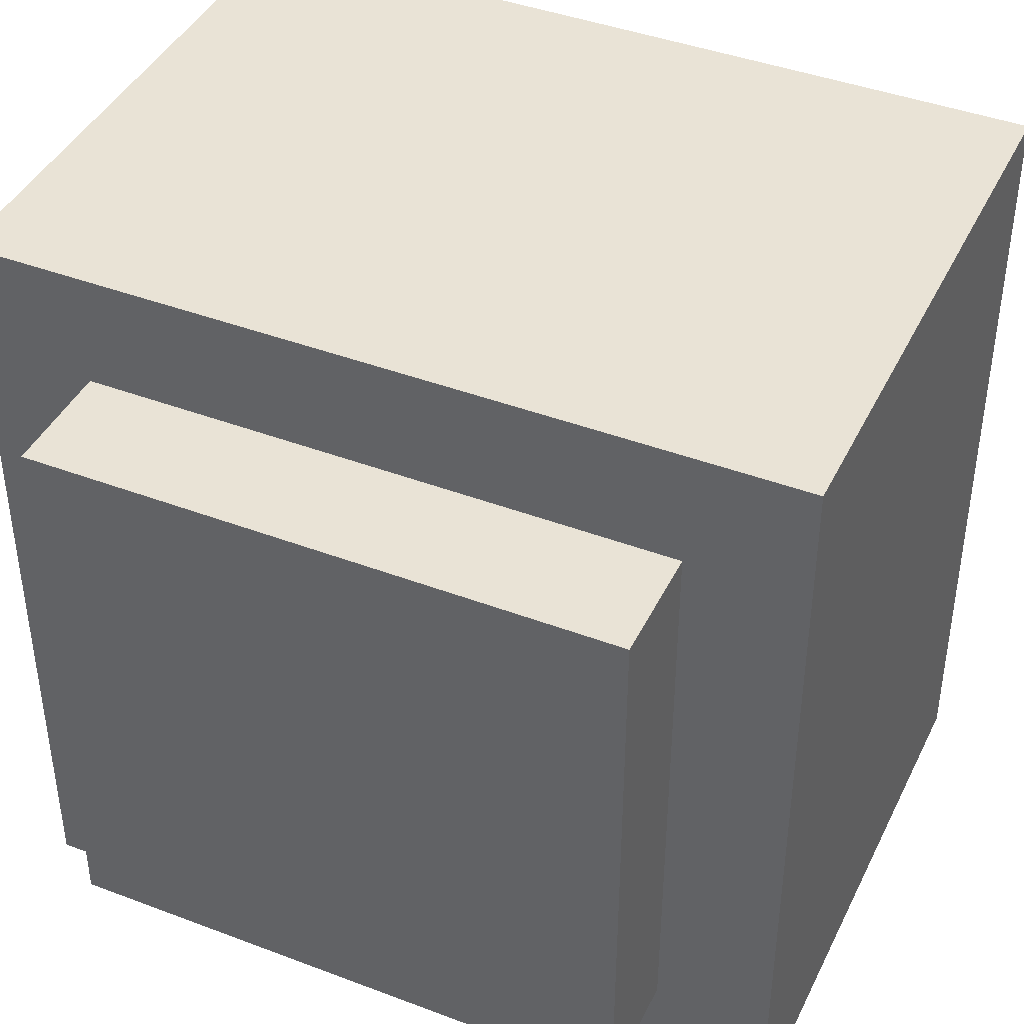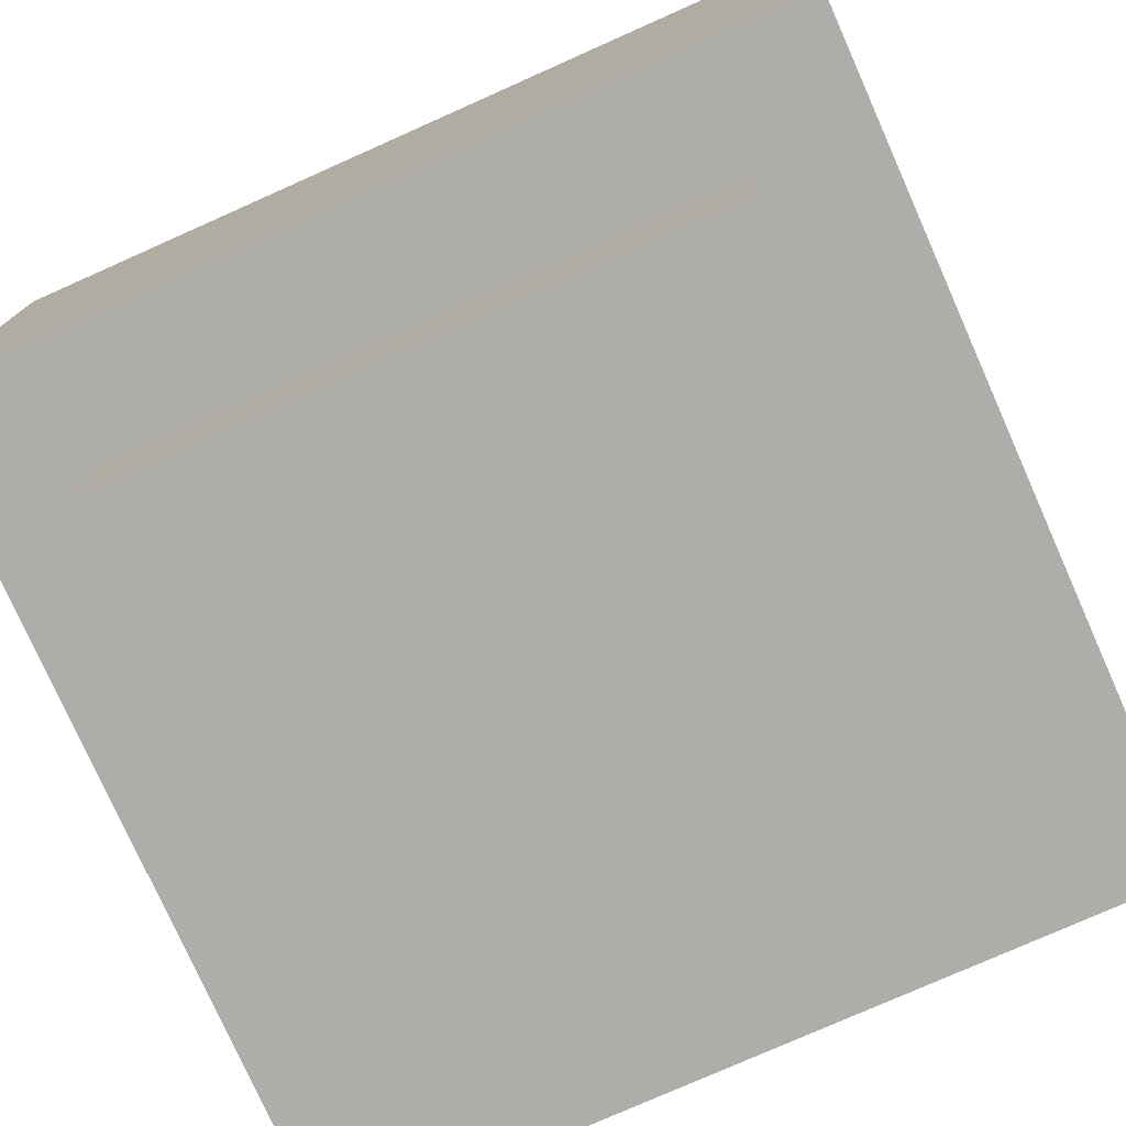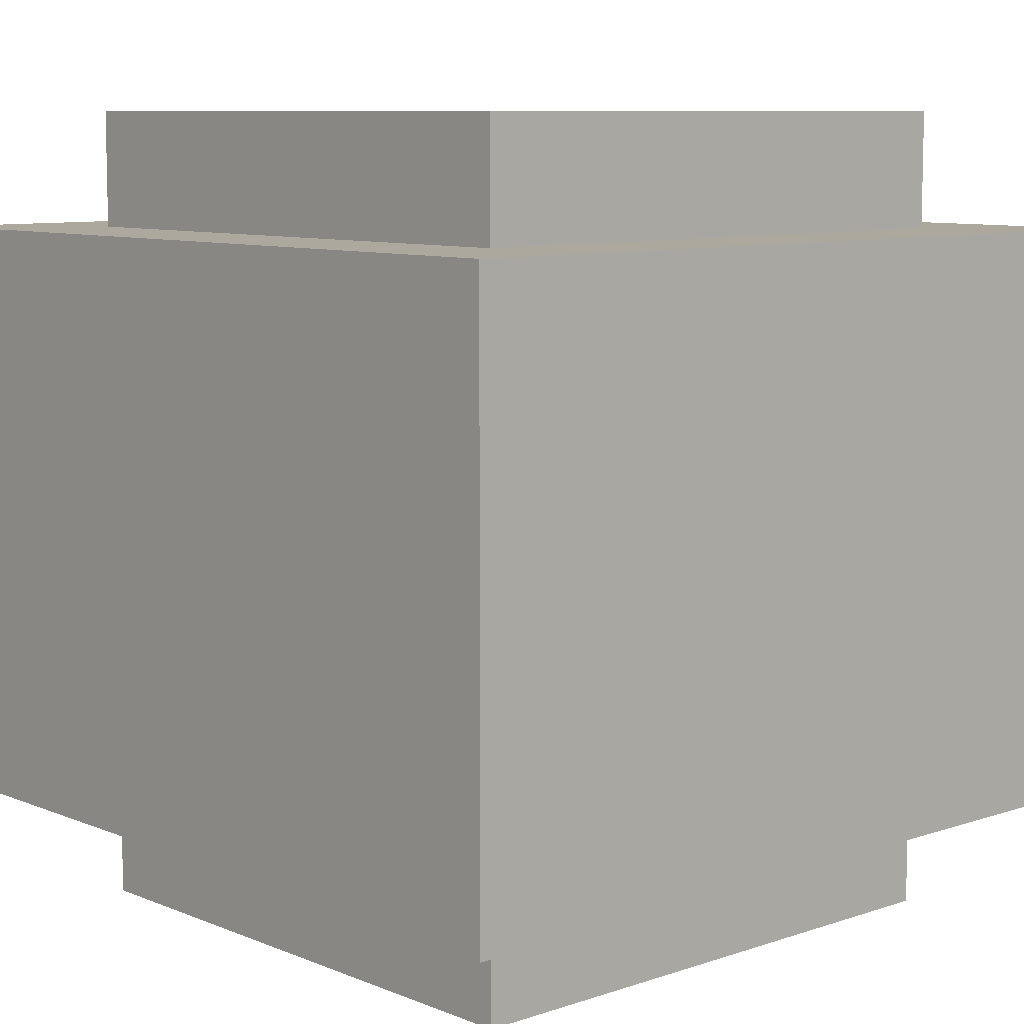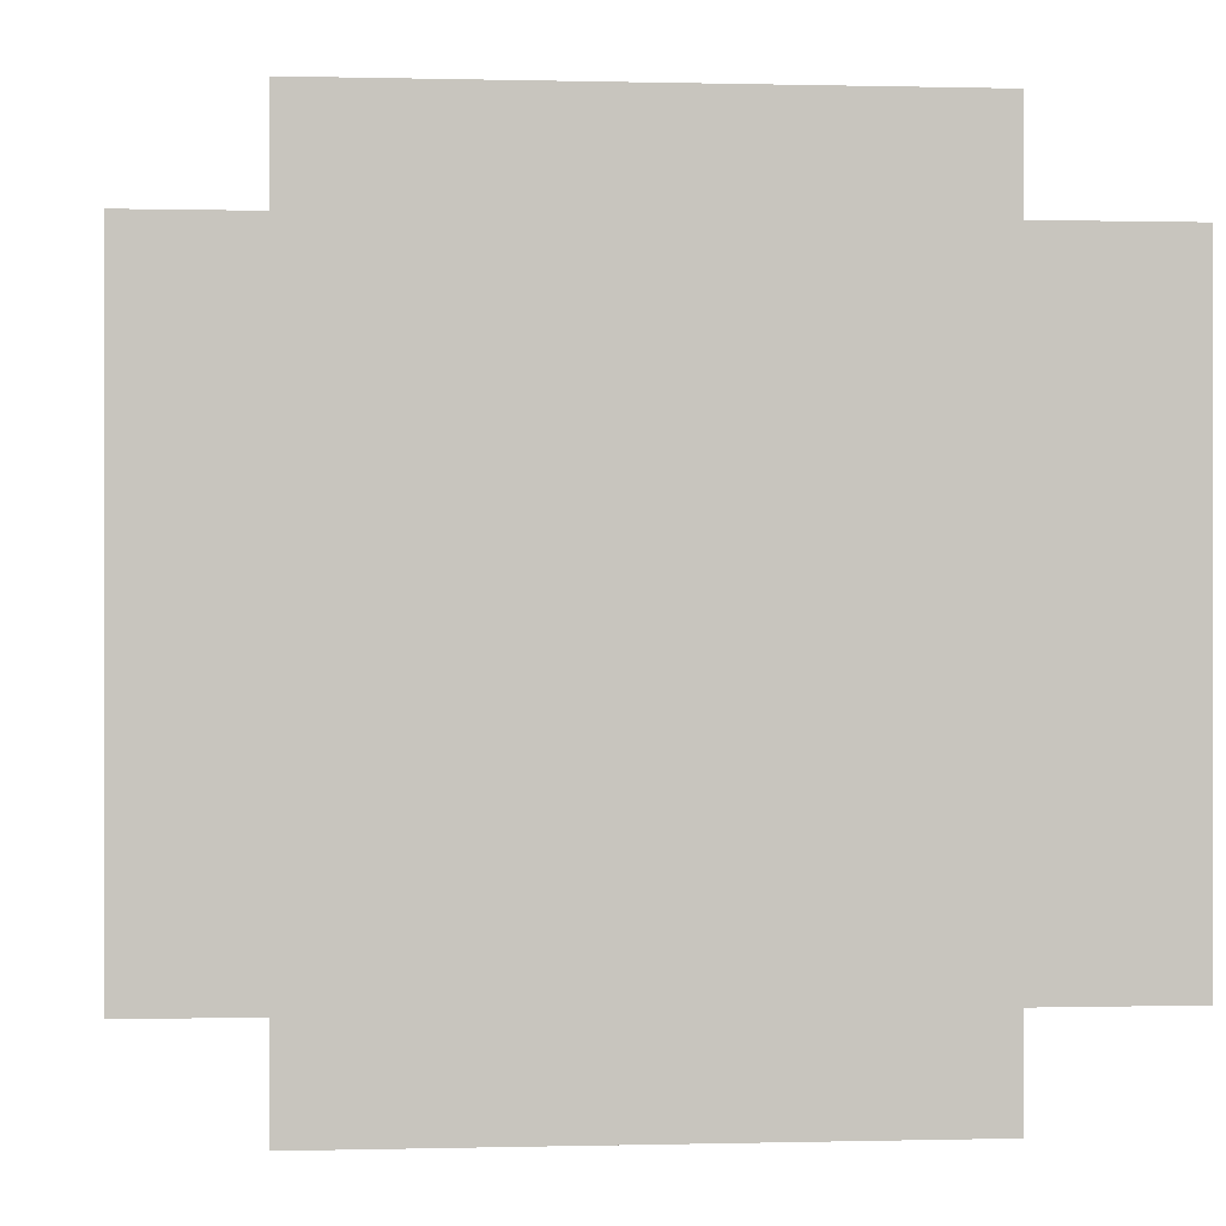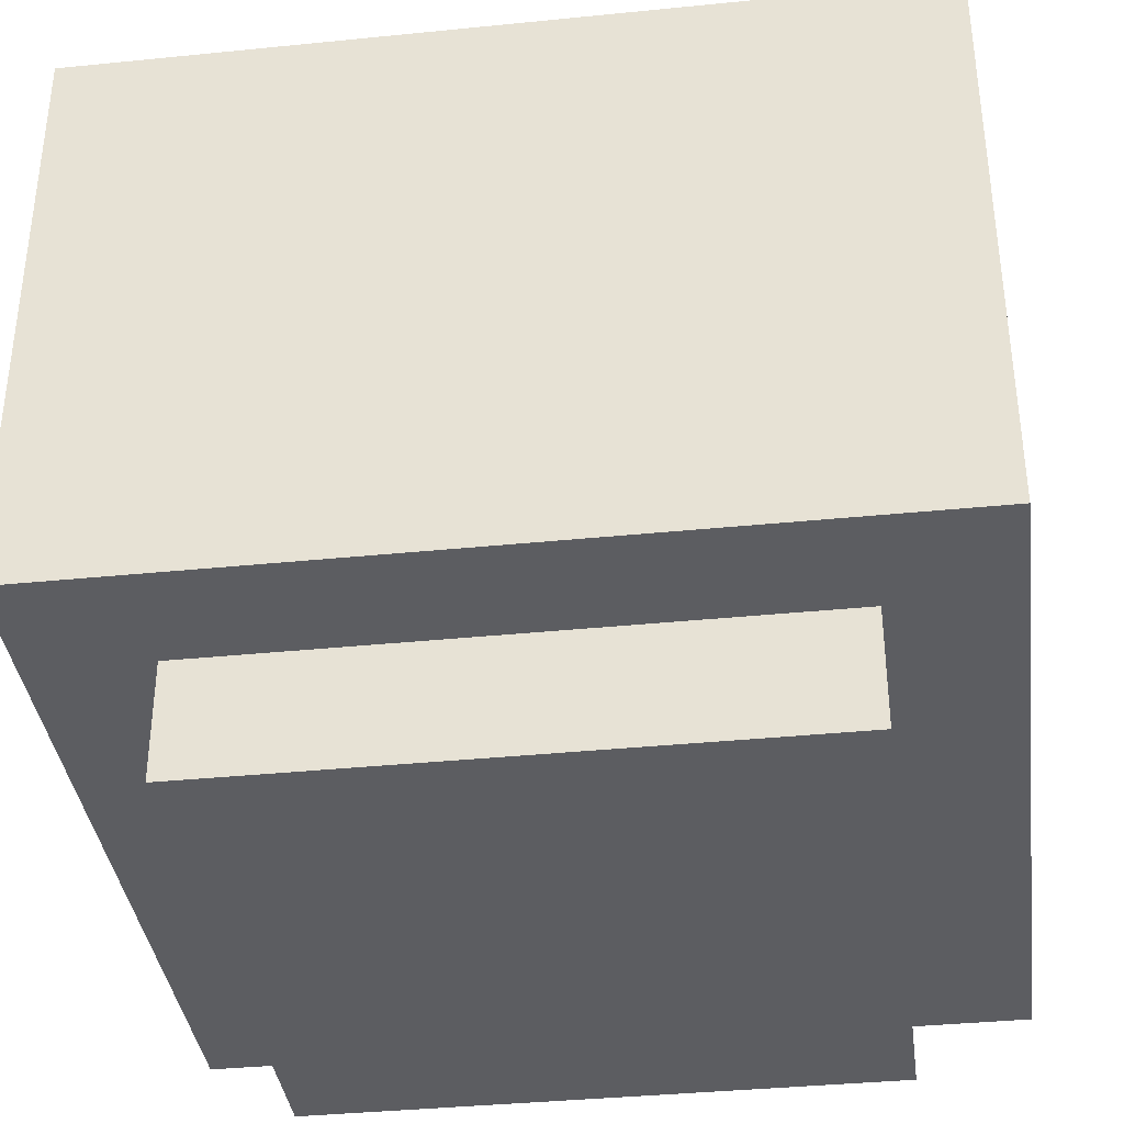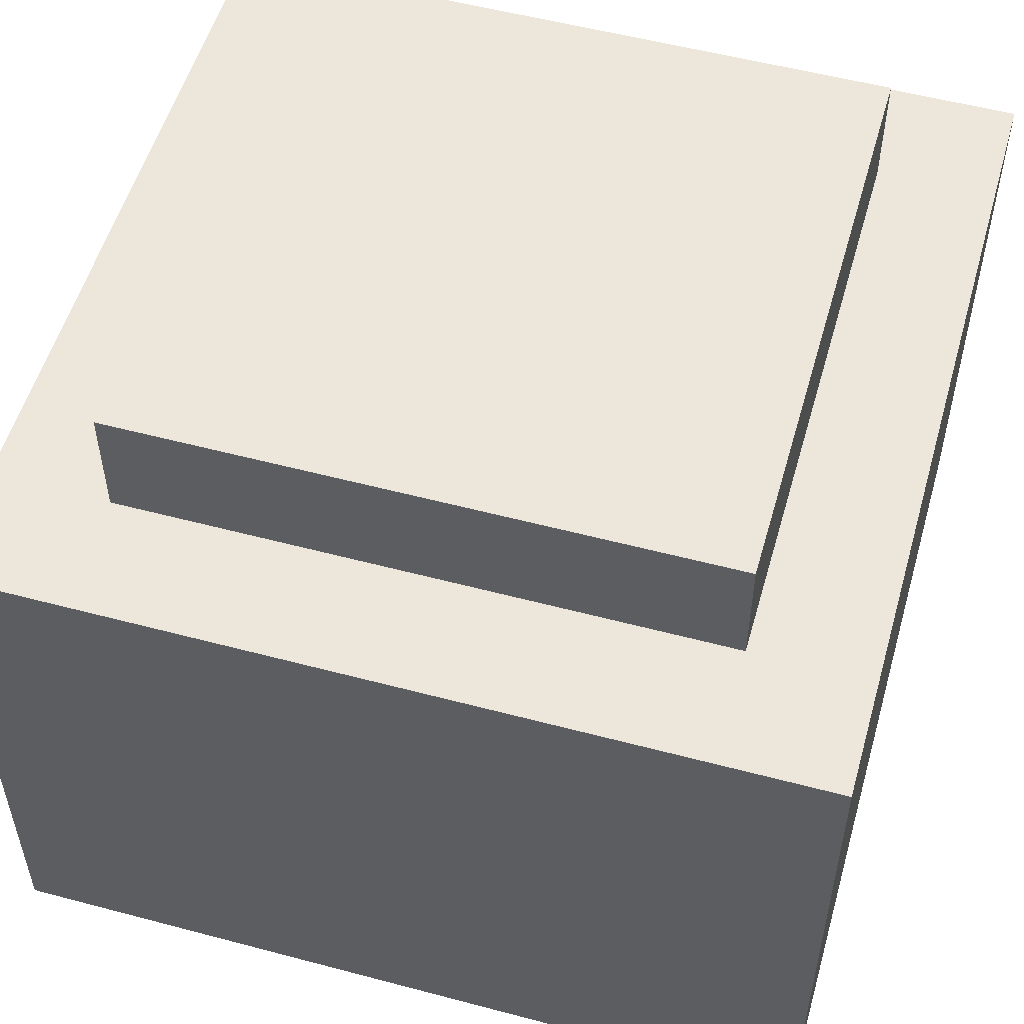
<metadata>
{"format":"obj","ext":"obj","renderer":"f3d","projection":"perspective","resolution":1024,"background":"white","views":[{"elev":42.0,"azim":-155.5,"up":"+Z"},{"elev":-77.2,"azim":114.0,"up":"+Y"},{"elev":8.6,"azim":137.6,"up":"+Y"},{"elev":0.1,"azim":174.3,"up":"+Y"},{"elev":-37.2,"azim":-172.6,"up":"+Y"},{"elev":54.0,"azim":15.8,"up":"+Y"}]}
</metadata>
<code>
o exported.Merged_Plane-tex.004
v -3 13 5
v -3 11 -5
v -3 11 5
v -3 13 -5
v -3 1 5
v -3 -1 -5
v -3 -1 5
v -3 1 -5
v -5 11 7
v -5 1 -7
v -5 1 7
v -5 11 -7
v 7 13 5
v 7 11 -5
v 7 11 5
v 7 13 -5
v 7 1 5
v 7 -1 -5
v 7 -1 5
v 7 1 -5
v 9 11 7
v 9 1 -7
v 9 1 7
v 9 11 -7
f 1 2 3
f 1 4 2
f 5 6 7
f 5 8 6
f 9 10 11
f 9 12 10
f 14 13 15
f 16 13 14
f 18 17 19
f 20 17 18
f 22 21 23
f 24 21 22
f 17 23 11
f 5 17 11
f 22 23 17
f 10 5 11
f 20 22 17
f 8 5 10
f 22 20 10
f 20 8 10
f 6 19 7
f 18 19 6
f 21 15 9
f 15 3 9
f 21 24 15
f 3 12 9
f 24 14 15
f 3 2 12
f 14 24 12
f 2 14 12
f 13 4 1
f 13 16 4
f 19 5 7
f 19 17 5
f 15 1 3
f 15 13 1
f 23 9 11
f 23 21 9
f 8 18 6
f 20 18 8
f 4 14 2
f 16 14 4
f 12 22 10
f 24 22 12

</code>
